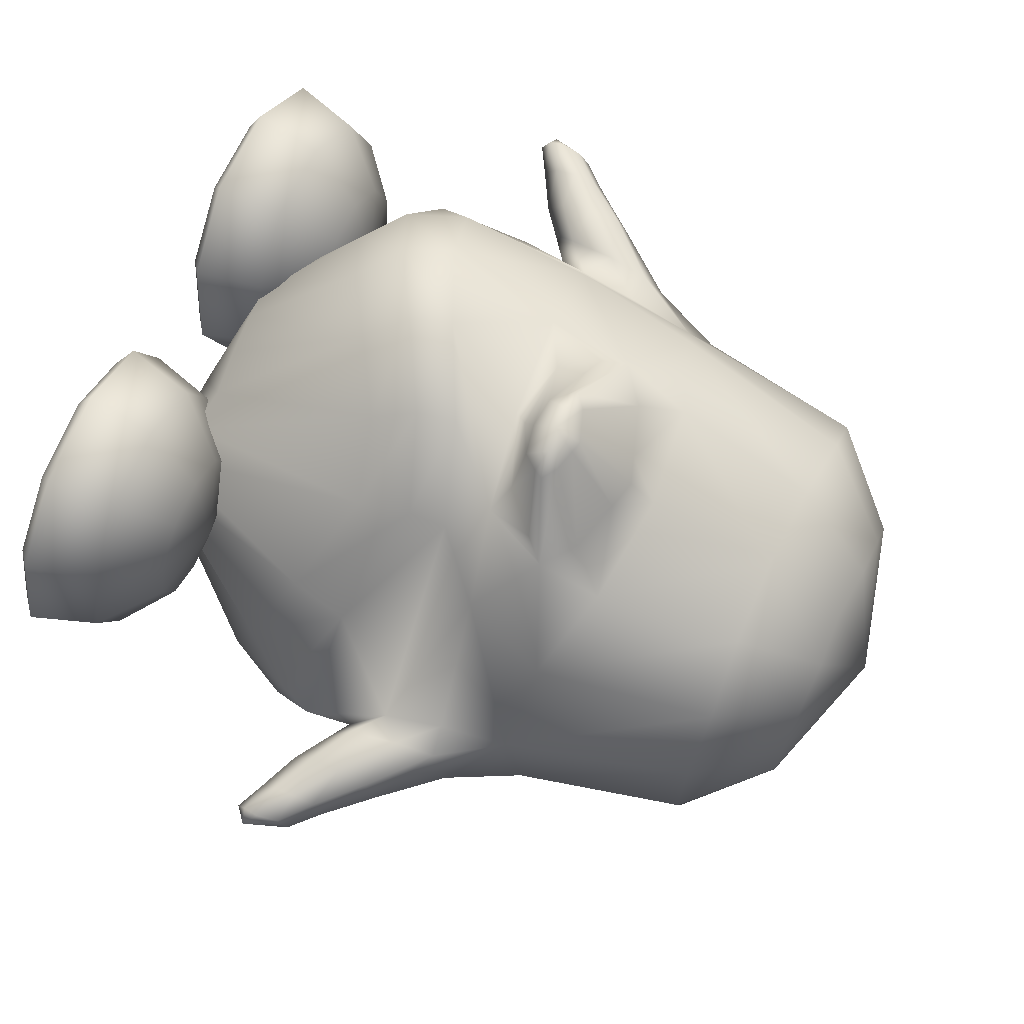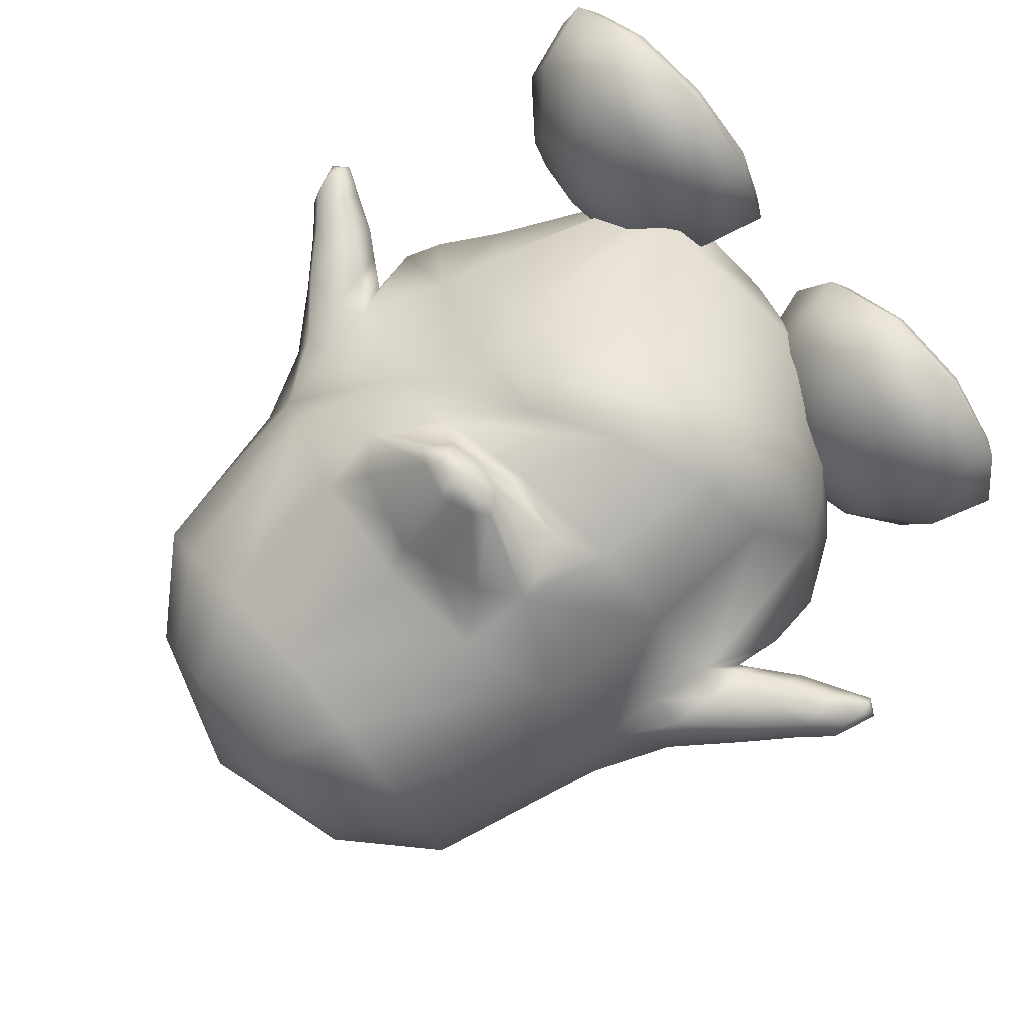
<metadata>
{"format":"obj","ext":"obj","renderer":"f3d","projection":"perspective","resolution":1024,"background":"white","views":[{"elev":69.6,"azim":113.1,"up":"+Z"},{"elev":79.7,"azim":-133.0,"up":"+Z"}]}
</metadata>
<code>
o tux
v 0.05757 0.6582 0.1561
v -0.139 0.6715 0.1407
v 0.2543 0.6554 0.1189
v -0.3098 0.6936 0.07161
v 0.4179 0.6632 0.0317
v -0.4314 0.6965 -0.08964
v 0.5204 0.6572 -0.1416
v -0.4817 0.6964 -0.2841
v 0.5488 0.6545 -0.3403
v -0.4523 0.6956 -0.4822
v 0.4994 0.6558 -0.5331
v -0.3472 0.6941 -0.6539
v 0.3809 0.6615 -0.6911
v -0.183 0.6903 -0.7724
v 0.2111 0.6712 -0.7915
v 0.01361 0.6823 -0.8203
v 0.06143 0.847 -0.004895
v -0.06321 0.8623 -0.001972
v 0.1868 0.8505 -0.01605
v -0.1736 0.8673 -0.06775
v 0.2896 0.8452 -0.09341
v -0.2507 0.8704 -0.1704
v 0.3549 0.8413 -0.2038
v -0.2828 0.8711 -0.2941
v 0.3726 0.84 -0.3303
v -0.2648 0.8699 -0.4205
v 0.3407 0.8412 -0.4539
v -0.1991 0.8669 -0.5302
v 0.2642 0.8446 -0.5558
v -0.0951 0.8626 -0.606
v 0.1551 0.85 -0.6198
v 0.02905 0.8565 -0.6375
v 0.05152 0.9535 -0.312
v 0.004774 0.2691 -0.9172
v -0.2292 0.2752 -0.8652
v 0.2353 0.25 -0.8766
v -0.4325 0.25 -0.7197
v 0.4263 0.227 -0.7594
v -0.5669 0.2356 -0.3891
v 0.5862 0.2241 -0.4568
v -0.5942 0.2924 -0.2813
v 0.6268 0.2765 -0.3519
v -0.5548 0.2363 -0.1763
v 0.5976 0.2224 -0.2448
v -0.406 0.2719 0.1089
v 0.4832 0.2541 0.0574
v -0.2007 0.3376 0.1809
v 0.2911 0.3239 0.1535
v 0.04489 0.3595 0.1988
v -0.1193 -0.2119 0.3725
v -0.3085 -0.2915 0.3245
v 0.07873 -0.119 0.3143
v -0.4668 -0.33 0.1829
v 0.2751 -0.06333 0.1641
v -0.6058 -0.07089 -0.1722
v 0.6436 -0.07061 -0.2425
v -0.6502 -0.1471 -0.257
v 0.6809 -0.1561 -0.3228
v -0.6207 -0.06942 -0.3666
v 0.6347 -0.09083 -0.4337
v -0.5027 -0.1667 -0.8
v 0.466 -0.2302 -0.8164
v -0.2859 -0.1544 -0.9676
v 0.2407 -0.1927 -0.9738
v -0.02286 -0.1674 -1.025
v -0.03473 -0.3215 -1.05
v -0.2945 -0.3136 -0.9729
v 0.2291 -0.3549 -0.9751
v -0.5064 -0.3247 -0.8043
v 0.4563 -0.3901 -0.8108
v -0.6315 -0.3549 -0.5485
v 0.6172 -0.4037 -0.5736
v -0.6575 -0.3881 -0.2726
v 0.6568 -0.3474 -0.3085
v -0.5624 -0.4409 -0.02413
v 0.5136 -0.2319 -0.03857
v -0.4194 -0.4685 0.1779
v 0.2805 -0.1502 0.1737
v -0.2632 -0.4035 0.3191
v 0.09779 -0.2075 0.3187
v -0.08717 -0.3054 0.3685
v -0.03263 -0.4013 0.3072
v -0.1927 -0.4946 0.2568
v 0.1286 -0.3103 0.2649
v -0.3382 -0.5612 0.1268
v 0.2946 -0.2762 0.1411
v -0.4868 -0.5568 -0.0578
v 0.4797 -0.3696 -0.04234
v -0.5704 -0.5318 -0.2871
v 0.5692 -0.4689 -0.2768
v -0.5666 -0.4996 -0.5328
v 0.5471 -0.5445 -0.5201
v -0.456 -0.4811 -0.7554
v 0.406 -0.5437 -0.7394
v -0.2698 -0.4202 -0.8734
v 0.1997 -0.4622 -0.8651
v -0.04191 -0.438 -0.9338
v 0.01233 -0.8533 -0.2587
v -0.004433 -0.8073 -0.5797
v -0.1244 -0.7946 -0.5785
v 0.1163 -0.8306 -0.5026
v -0.2255 -0.7897 -0.5149
v 0.2238 -0.8348 -0.4093
v -0.2867 -0.7858 -0.4174
v 0.3031 -0.8332 -0.2604
v -0.3105 -0.7859 -0.2929
v 0.3329 -0.8178 -0.1264
v -0.2824 -0.7844 -0.1688
v 0.3124 -0.7911 -0.01964
v -0.1917 -0.7687 -0.05566
v 0.2436 -0.7365 0.0466
v -0.08176 -0.7464 0.02598
v 0.1465 -0.7169 0.07333
v 0.03266 -0.73 0.06608
v -0.01382 -0.007281 0.2717
v -0.2698 -0.02357 0.2348
v 0.2127 0.02271 0.2101
v -0.4564 -0.01952 0.1393
v 0.4046 0.05495 0.09253
v -0.2054 0.1238 0.2759
v 0.25 0.1348 0.251
v -0.1536 0.03547 0.2688
v 0.1579 0.05246 0.2522
v -0.2201 0.1831 0.2797
v 0.3029 0.1831 0.2505
v -0.1337 0.2461 0.2761
v 0.2311 0.2448 0.2557
v -0.01561 0.2814 0.2702
v 0.1125 0.2822 0.263
v 0.04844 0.3014 0.2698
v 0.003817 0.02079 0.2643
v -0.09799 -0.3229 -1.005
v 0.02841 -0.3324 -1.007
v -0.08921 -0.4297 -0.9053
v 0.01002 -0.4391 -0.9044
v -0.1003 -0.429 -0.9642
v 0.01552 -0.4378 -0.9653
v -0.1067 -0.4399 -1.032
v 0.01895 -0.4494 -1.033
v -0.04371 -0.4478 -0.9877
v -0.0438 -0.4386 -1.076
v -0.05116 -0.5372 -1.066
v -0.0511 -0.5431 -1.01
v -0.08989 -0.5281 -1.038
v -0.01101 -0.534 -1.039
v -0.0849 -0.5079 -0.9961
v -0.01216 -0.5134 -0.9967
v -0.05217 -0.5539 -1.037
v -0.5775 0.07364 -0.1573
v 0.6187 0.06515 -0.2318
v -0.5948 0.09402 -0.408
v 0.6066 0.08225 -0.482
v -0.6676 0.06994 -0.3791
v 0.6806 0.05362 -0.4642
v -0.6768 0.1188 -0.2721
v 0.7038 0.1082 -0.3579
v -0.6507 0.07799 -0.1667
v 0.6885 0.07397 -0.252
v -0.6747 -0.1317 -0.1671
v 0.7151 -0.131 -0.2376
v -0.7132 -0.1941 -0.2513
v 0.747 -0.1998 -0.3184
v -0.6895 -0.1334 -0.3599
v 0.7071 -0.1519 -0.4285
v -0.6615 -0.02089 -0.1505
v 0.6999 -0.02075 -0.2305
v -0.6802 0.000678 -0.4008
v 0.6887 -0.01915 -0.4821
v -0.7925 -0.02157 -0.2602
v 0.8156 -0.02649 -0.3543
v -0.7944 -0.05764 -0.3449
v 0.8089 -0.07053 -0.4344
v -0.7804 -0.05207 -0.1759
v 0.8153 -0.04875 -0.2666
v -0.7736 -0.24 -0.2476
v 0.8101 -0.2424 -0.3179
v -0.7661 -0.1958 -0.1788
v 0.8084 -0.1916 -0.2533
v -0.7795 -0.1996 -0.3319
v 0.8033 -0.2108 -0.4058
v -0.7726 -0.1235 -0.164
v 0.8125 -0.1181 -0.2466
v -0.7928 -0.1081 -0.3629
v 0.8076 -0.1225 -0.447
v -0.8782 -0.1298 -0.2506
v 0.9071 -0.1287 -0.3449
v -0.8776 -0.1587 -0.3057
v 0.9015 -0.1632 -0.3964
v -0.8681 -0.1542 -0.1959
v 0.9052 -0.1476 -0.2872
v -0.8624 -0.2544 -0.1985
v 0.9048 -0.2478 -0.2793
v -0.8659 -0.2886 -0.2421
v 0.9049 -0.2861 -0.3194
v -0.8699 -0.2576 -0.2967
v 0.9005 -0.2609 -0.3768
v -0.8639 -0.2047 -0.1893
v 0.9046 -0.1974 -0.2752
v -0.8766 -0.1967 -0.3158
v 0.9014 -0.202 -0.4026
v -0.9371 -0.2204 -0.2853
v 0.9663 -0.2198 -0.3778
v -0.9364 -0.1945 -0.2444
v 0.9692 -0.1898 -0.3398
v -0.9329 -0.2198 -0.203
v 0.9722 -0.2107 -0.2961
v -0.9323 -0.3042 -0.2036
v 0.9762 -0.2947 -0.2883
v -0.9294 -0.3233 -0.2376
v 0.9704 -0.3174 -0.3196
v -0.9355 -0.303 -0.2783
v 0.9703 -0.3012 -0.3626
v -0.9389 -0.27 -0.1962
v 0.9818 -0.2597 -0.2851
v -0.9384 -0.2523 -0.2938
v 0.9684 -0.2523 -0.3832
v -0.9662 -0.2973 -0.2353
v 1.006 -0.2897 -0.3245
v -0.6687 -0.2582 -0.261
v 0.6932 -0.2637 -0.3162
v -0.4125 -0.5821 -0.1582
v 0.4476 -0.6045 -0.02445
v -0.2387 -0.6264 -0.1643
v 0.2712 -0.6423 -0.01522
v -0.1133 -0.7441 -0.1738
v 0.1432 -0.7558 -0.001905
v -0.07223 -0.8971 -0.1871
v 0.09682 -0.9075 0.005782
v -0.1209 -0.9283 -0.1895
v 0.1442 -0.9406 0.003921
v -0.2509 -0.936 -0.1902
v 0.2734 -0.9534 -0.004331
v -0.2854 -0.9249 -0.2979
v 0.3007 -0.9559 -0.1143
v -0.1805 -0.91 -0.376
v 0.1917 -0.9463 -0.1867
v -0.141 -0.8762 -0.4023
v 0.1517 -0.9145 -0.2143
v -0.1729 -0.7265 -0.3603
v 0.1908 -0.7626 -0.1926
v -0.2747 -0.6146 -0.275
v 0.2987 -0.6457 -0.1305
v -0.3611 -0.6101 -0.3372
v 0.3834 -0.6511 -0.1954
v -0.3265 -0.7111 -0.4747
v 0.3367 -0.7659 -0.3173
v -0.3186 -0.8577 -0.5345
v 0.3201 -0.9179 -0.359
v -0.3343 -0.8937 -0.4906
v 0.3375 -0.9491 -0.3123
v -0.374 -0.9152 -0.3637
v 0.3848 -0.9574 -0.1868
v -0.483 -0.9106 -0.3624
v 0.4937 -0.957 -0.1932
v -0.5233 -0.8853 -0.4889
v 0.526 -0.948 -0.3241
v -0.5369 -0.8477 -0.5327
v 0.5376 -0.9162 -0.3728
v -0.5153 -0.7024 -0.4726
v 0.5251 -0.764 -0.3287
v -0.4697 -0.6053 -0.3353
v 0.4922 -0.6504 -0.2009
v -0.5573 -0.6075 -0.2674
v 0.5841 -0.6483 -0.139
v -0.6671 -0.706 -0.3551
v 0.6844 -0.7605 -0.2217
v -0.7121 -0.8521 -0.397
v 0.7216 -0.9121 -0.2492
v -0.6751 -0.8892 -0.3714
v 0.6853 -0.9445 -0.2171
v -0.5706 -0.9128 -0.2946
v 0.5857 -0.955 -0.1314
v -0.6034 -0.921 -0.1861
v 0.6257 -0.9522 -0.02503
v -0.7319 -0.9034 -0.1835
v 0.7546 -0.9396 -0.03289
v -0.7777 -0.8686 -0.18
v 0.8016 -0.9064 -0.03648
v -0.7239 -0.7203 -0.1672
v 0.7536 -0.7556 -0.03749
v -0.5901 -0.6157 -0.1589
v 0.6241 -0.6455 -0.0327
v -0.5556 -0.6268 -0.05118
v 0.5968 -0.6429 0.0776
v -0.6642 -0.7395 0.01938
v 0.7063 -0.751 0.1535
v -0.7087 -0.8907 0.03542
v 0.747 -0.9012 0.1841
v -0.6721 -0.9226 0.003094
v 0.7073 -0.935 0.1581
v -0.5689 -0.9321 -0.07834
v 0.5984 -0.9496 0.08526
v -0.4276 -0.9389 -0.189
v 0.4496 -0.9633 -0.01445
v -0.4802 -0.9418 -0.01255
v 0.5142 -0.9482 0.1574
v -0.5186 -0.9394 0.117
v 0.5615 -0.9326 0.283
v -0.5314 -0.9102 0.167
v 0.5787 -0.8984 0.3283
v -0.5106 -0.7563 0.1333
v 0.5606 -0.7487 0.2784
v -0.4669 -0.6365 0.0146
v 0.5127 -0.6415 0.1497
v -0.3583 -0.6399 0.01307
v 0.4036 -0.6402 0.1555
v -0.3219 -0.7643 0.1311
v 0.372 -0.7493 0.2895
v -0.3135 -0.9194 0.1645
v 0.3609 -0.8992 0.3411
v -0.3299 -0.9474 0.1148
v 0.3729 -0.9333 0.2941
v -0.3713 -0.9464 -0.01382
v 0.4053 -0.9486 0.1637
v -0.2837 -0.9442 -0.08167
v 0.3134 -0.9506 0.102
v -0.1781 -0.9435 -0.002614
v 0.2136 -0.9366 0.1871
v -0.1382 -0.9146 0.02897
v 0.1769 -0.9027 0.2177
v -0.1702 -0.7588 0.01389
v 0.2124 -0.7508 0.1823
v -0.2709 -0.6363 -0.05504
v 0.3114 -0.6407 0.09292
v -0.03877 0.1067 0.4204
v -0.009771 0.07327 0.4177
v 0.1548 0.1082 0.4097
v 0.1262 0.07434 0.4101
v -0.05089 0.1264 0.4216
v 0.1667 0.1281 0.4095
v -0.01747 0.1515 0.4202
v 0.1329 0.1527 0.4118
v 0.03121 0.1672 0.4178
v 0.084 0.1677 0.4149
v 0.05761 0.1755 0.4177
v 0.05838 0.06405 0.4156
v 0.06037 0.119 0.4592
v 0.005452 0.1224 0.4533
v 0.1142 0.1233 0.4472
f 33 18 17
f 17 19 33
f 33 20 18
f 19 21 33
f 33 22 20
f 21 23 33
f 33 24 22
f 23 25 33
f 33 26 24
f 25 27 33
f 33 28 26
f 27 29 33
f 33 30 28
f 29 31 33
f 33 32 30
f 31 32 33
f 1 17 18
f 1 18 2
f 1 3 19
f 1 19 17
f 2 18 20
f 2 20 4
f 21 19 3
f 21 3 5
f 4 20 22
f 4 22 6
f 23 21 5
f 23 5 7
f 6 22 24
f 6 24 8
f 25 23 7
f 25 7 9
f 8 24 26
f 8 26 10
f 27 25 9
f 27 9 11
f 10 26 28
f 10 28 12
f 29 27 11
f 29 11 13
f 12 28 30
f 12 30 14
f 31 29 13
f 31 13 15
f 14 30 32
f 14 32 16
f 32 31 15
f 32 15 16
f 14 16 34
f 14 34 35
f 34 16 15
f 34 15 36
f 12 14 35
f 12 35 37
f 36 15 13
f 36 13 38
f 10 12 37
f 10 37 39
f 38 13 11
f 38 11 40
f 8 10 39
f 8 39 41
f 40 11 9
f 40 9 42
f 6 8 41
f 6 41 43
f 42 9 7
f 42 7 44
f 4 6 43
f 4 43 45
f 44 7 5
f 44 5 46
f 2 4 45
f 2 45 47
f 46 5 3
f 46 3 48
f 1 2 47
f 1 47 49
f 1 49 48
f 1 48 3
f 37 35 63
f 37 63 61
f 64 36 38
f 64 38 62
f 35 34 65
f 35 65 63
f 65 34 36
f 65 36 64
f 61 63 67
f 61 67 69
f 68 64 62
f 68 62 70
f 59 61 69
f 59 69 71
f 70 62 60
f 70 60 72
f 53 55 75
f 53 75 77
f 76 56 54
f 76 54 78
f 51 53 77
f 51 77 79
f 78 54 52
f 78 52 80
f 50 51 79
f 50 79 81
f 80 52 50
f 80 50 81
f 81 79 83
f 81 83 82
f 84 80 81
f 84 81 82
f 79 77 85
f 79 85 83
f 86 78 80
f 86 80 84
f 77 75 87
f 77 87 85
f 88 76 78
f 88 78 86
f 75 73 89
f 75 89 87
f 90 74 76
f 90 76 88
f 73 71 91
f 73 91 89
f 92 72 74
f 92 74 90
f 71 69 93
f 71 93 91
f 94 70 72
f 94 72 92
f 69 67 95
f 69 95 93
f 96 68 70
f 96 70 94
f 93 95 100
f 93 100 102
f 101 96 94
f 101 94 103
f 91 93 102
f 91 102 104
f 103 94 92
f 103 92 105
f 89 91 104
f 89 104 106
f 105 92 90
f 105 90 107
f 87 89 106
f 87 106 108
f 107 90 88
f 107 88 109
f 85 87 108
f 85 108 110
f 109 88 86
f 109 86 111
f 83 85 110
f 83 110 112
f 111 86 84
f 111 84 113
f 82 83 112
f 82 112 114
f 113 84 82
f 113 82 114
f 98 114 112
f 113 114 98
f 98 112 110
f 111 113 98
f 98 110 108
f 109 111 98
f 98 108 106
f 107 109 98
f 98 106 104
f 105 107 98
f 98 104 102
f 103 105 98
f 98 102 100
f 101 103 98
f 98 100 99
f 99 101 98
f 116 51 50
f 116 50 115
f 50 52 117
f 50 117 115
f 118 53 51
f 118 51 116
f 52 54 119
f 52 119 117
f 53 118 55
f 56 119 54
f 118 45 43
f 44 46 119
f 115 131 122
f 115 122 116
f 123 131 115
f 123 115 117
f 116 122 120
f 121 123 117
f 116 120 124
f 116 124 118
f 125 121 117
f 125 117 119
f 45 118 124
f 125 119 46
f 45 124 47
f 48 125 46
f 47 124 126
f 127 125 48
f 47 126 128
f 129 127 48
f 49 128 130
f 130 129 49
f 47 128 49
f 49 129 48
f 132 63 65
f 65 64 133
f 66 132 65
f 65 133 66
f 132 67 63
f 64 68 133
f 67 132 134
f 67 134 95
f 135 133 68
f 135 68 96
f 134 99 100
f 101 99 135
f 95 134 100
f 101 135 96
f 134 97 99
f 99 97 135
f 134 132 138
f 134 138 136
f 139 133 135
f 139 135 137
f 97 134 136
f 97 136 140
f 137 135 97
f 137 97 140
f 132 66 141
f 132 141 138
f 141 66 133
f 141 133 139
f 138 141 142
f 138 142 144
f 142 141 139
f 142 139 145
f 140 136 146
f 140 146 143
f 147 137 140
f 147 140 143
f 136 138 144
f 136 144 146
f 145 139 137
f 145 137 147
f 148 146 144
f 145 147 148
f 142 148 144
f 145 148 142
f 148 143 146
f 147 143 148
f 151 37 61
f 62 38 152
f 59 151 61
f 62 152 60
f 151 39 37
f 38 40 152
f 43 149 118
f 119 150 44
f 149 55 118
f 119 56 150
f 41 39 153
f 41 153 155
f 154 40 42
f 154 42 156
f 43 41 155
f 43 155 157
f 156 42 44
f 156 44 158
f 57 55 159
f 57 159 161
f 160 56 58
f 160 58 162
f 59 57 161
f 59 161 163
f 162 58 60
f 162 60 164
f 149 43 157
f 149 157 165
f 158 44 150
f 158 150 166
f 55 149 165
f 55 165 159
f 166 150 56
f 166 56 160
f 39 151 167
f 39 167 153
f 168 152 40
f 168 40 154
f 151 59 163
f 151 163 167
f 164 60 152
f 164 152 168
f 155 153 171
f 155 171 169
f 172 154 156
f 172 156 170
f 157 155 169
f 157 169 173
f 170 156 158
f 170 158 174
f 161 159 177
f 161 177 175
f 178 160 162
f 178 162 176
f 163 161 175
f 163 175 179
f 176 162 164
f 176 164 180
f 165 157 173
f 165 173 181
f 174 158 166
f 174 166 182
f 159 165 181
f 159 181 177
f 182 166 160
f 182 160 178
f 153 167 183
f 153 183 171
f 184 168 154
f 184 154 172
f 167 163 179
f 167 179 183
f 180 164 168
f 180 168 184
f 169 171 187
f 169 187 185
f 188 172 170
f 188 170 186
f 173 169 185
f 173 185 189
f 186 170 174
f 186 174 190
f 175 177 191
f 175 191 193
f 192 178 176
f 192 176 194
f 179 175 193
f 179 193 195
f 194 176 180
f 194 180 196
f 181 173 189
f 181 189 197
f 190 174 182
f 190 182 198
f 177 181 197
f 177 197 191
f 198 182 178
f 198 178 192
f 171 183 199
f 171 199 187
f 200 184 172
f 200 172 188
f 183 179 195
f 183 195 199
f 196 180 184
f 196 184 200
f 185 187 201
f 185 201 203
f 202 188 186
f 202 186 204
f 189 185 203
f 189 203 205
f 204 186 190
f 204 190 206
f 193 191 207
f 193 207 209
f 208 192 194
f 208 194 210
f 195 193 209
f 195 209 211
f 210 194 196
f 210 196 212
f 197 189 205
f 197 205 213
f 206 190 198
f 206 198 214
f 191 197 213
f 191 213 207
f 214 198 192
f 214 192 208
f 187 199 215
f 187 215 201
f 216 200 188
f 216 188 202
f 199 195 211
f 199 211 215
f 212 196 200
f 212 200 216
f 207 217 209
f 210 218 208
f 207 213 217
f 218 214 208
f 205 217 213
f 214 218 206
f 203 217 205
f 206 218 204
f 201 217 203
f 204 218 202
f 201 215 217
f 218 216 202
f 211 217 215
f 216 218 212
f 209 217 211
f 212 218 210
f 219 59 71
f 72 60 220
f 73 219 71
f 72 220 74
f 219 57 59
f 60 58 220
f 219 75 55
f 56 76 220
f 57 219 55
f 56 220 58
f 219 73 75
f 76 74 220
f 293 233 231
f 232 234 294
f 231 233 235
f 231 235 229
f 236 234 232
f 236 232 230
f 229 235 237
f 229 237 227
f 238 236 230
f 238 230 228
f 227 237 239
f 227 239 225
f 240 238 228
f 240 228 226
f 225 239 241
f 225 241 223
f 242 240 226
f 242 226 224
f 223 241 221
f 222 242 224
f 241 243 221
f 222 244 242
f 239 245 243
f 239 243 241
f 244 246 240
f 244 240 242
f 237 247 245
f 237 245 239
f 246 248 238
f 246 238 240
f 235 249 247
f 235 247 237
f 248 250 236
f 248 236 238
f 233 251 249
f 233 249 235
f 250 252 234
f 250 234 236
f 293 251 233
f 234 252 294
f 293 253 251
f 252 254 294
f 251 253 255
f 251 255 249
f 256 254 252
f 256 252 250
f 249 255 257
f 249 257 247
f 258 256 250
f 258 250 248
f 247 257 259
f 247 259 245
f 260 258 248
f 260 248 246
f 245 259 261
f 245 261 243
f 262 260 246
f 262 246 244
f 243 261 221
f 222 262 244
f 261 263 221
f 222 264 262
f 259 265 263
f 259 263 261
f 264 266 260
f 264 260 262
f 257 267 265
f 257 265 259
f 266 268 258
f 266 258 260
f 255 269 267
f 255 267 257
f 268 270 256
f 268 256 258
f 253 271 269
f 253 269 255
f 270 272 254
f 270 254 256
f 293 271 253
f 254 272 294
f 293 273 271
f 272 274 294
f 271 273 275
f 271 275 269
f 276 274 272
f 276 272 270
f 269 275 277
f 269 277 267
f 278 276 270
f 278 270 268
f 267 277 279
f 267 279 265
f 280 278 268
f 280 268 266
f 265 279 281
f 265 281 263
f 282 280 266
f 282 266 264
f 263 281 221
f 222 282 264
f 281 283 221
f 222 284 282
f 279 285 283
f 279 283 281
f 284 286 280
f 284 280 282
f 277 287 285
f 277 285 279
f 286 288 278
f 286 278 280
f 275 289 287
f 275 287 277
f 288 290 276
f 288 276 278
f 273 291 289
f 273 289 275
f 290 292 274
f 290 274 276
f 293 291 273
f 274 292 294
f 293 295 291
f 292 296 294
f 291 295 297
f 291 297 289
f 298 296 292
f 298 292 290
f 289 297 299
f 289 299 287
f 300 298 290
f 300 290 288
f 287 299 301
f 287 301 285
f 302 300 288
f 302 288 286
f 285 301 303
f 285 303 283
f 304 302 286
f 304 286 284
f 283 303 221
f 222 304 284
f 303 305 221
f 222 306 304
f 301 307 305
f 301 305 303
f 306 308 302
f 306 302 304
f 299 309 307
f 299 307 301
f 308 310 300
f 308 300 302
f 297 311 309
f 297 309 299
f 310 312 298
f 310 298 300
f 295 313 311
f 295 311 297
f 312 314 296
f 312 296 298
f 293 313 295
f 296 314 294
f 293 315 313
f 314 316 294
f 313 315 317
f 313 317 311
f 318 316 314
f 318 314 312
f 311 317 319
f 311 319 309
f 320 318 312
f 320 312 310
f 309 319 321
f 309 321 307
f 322 320 310
f 322 310 308
f 307 321 323
f 307 323 305
f 324 322 308
f 324 308 306
f 305 323 221
f 222 324 306
f 323 223 221
f 222 224 324
f 321 225 223
f 321 223 323
f 224 226 322
f 224 322 324
f 319 227 225
f 319 225 321
f 226 228 320
f 226 320 322
f 317 229 227
f 317 227 319
f 228 230 318
f 228 318 320
f 315 231 229
f 315 229 317
f 230 232 316
f 230 316 318
f 293 231 315
f 316 232 294
f 120 122 326
f 120 326 325
f 123 121 327
f 123 327 328
f 124 120 325
f 124 325 329
f 121 125 330
f 121 330 327
f 126 124 329
f 126 329 331
f 125 127 332
f 125 332 330
f 128 126 331
f 128 331 333
f 127 129 334
f 127 334 332
f 130 128 333
f 130 333 335
f 129 130 335
f 129 335 334
f 122 131 336
f 122 336 326
f 131 123 328
f 131 328 336
f 329 338 331
f 331 338 337
f 331 337 333
f 333 337 335
f 334 335 337
f 332 334 337
f 332 337 339
f 330 332 339
f 328 339 337
f 328 337 336
f 326 336 337
f 326 337 338
f 325 326 338
f 325 338 329
f 327 339 328
f 327 330 339

</code>
